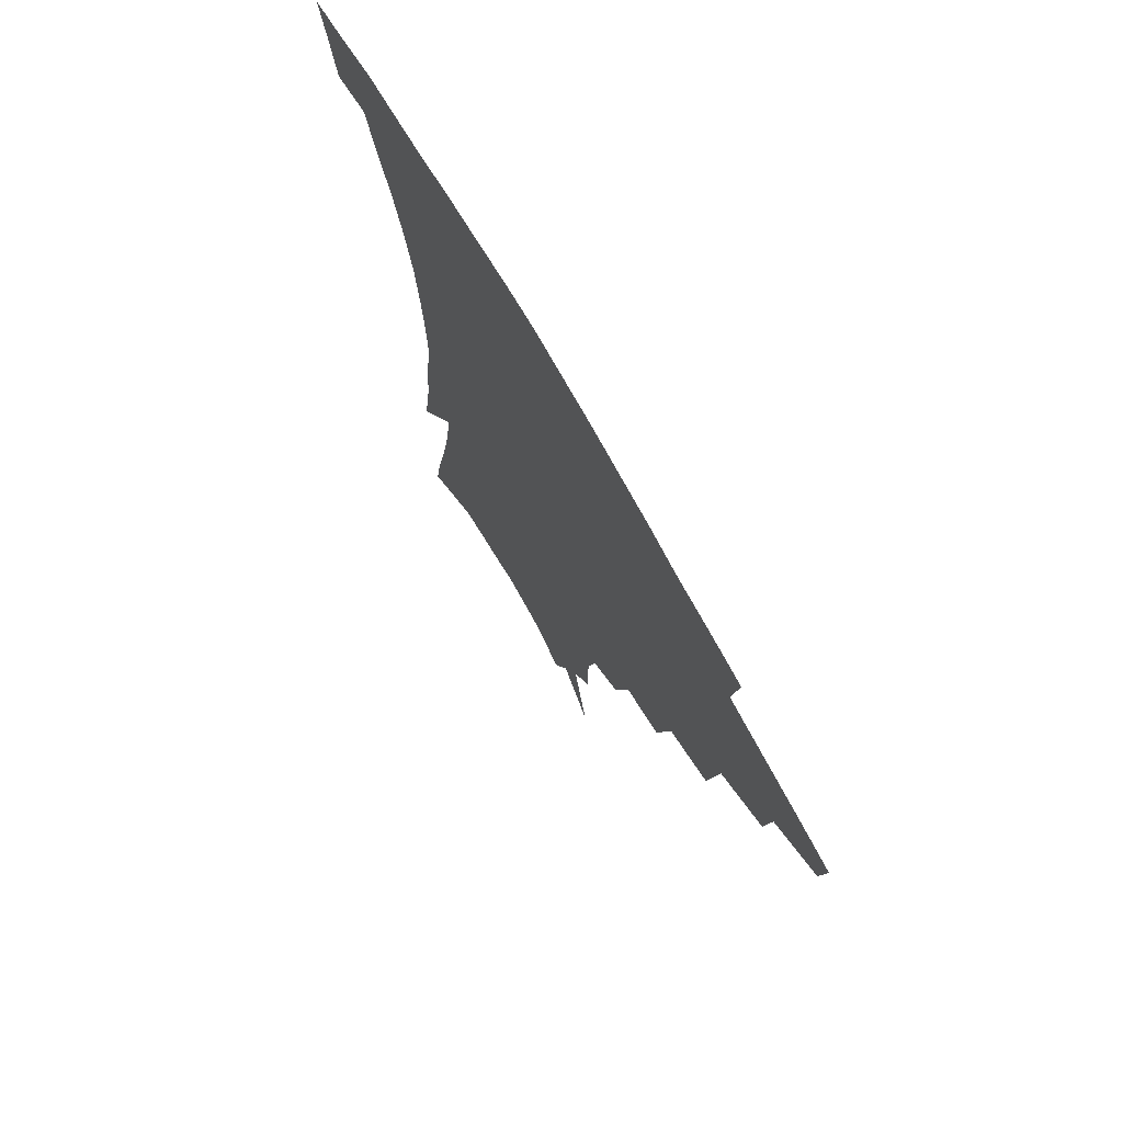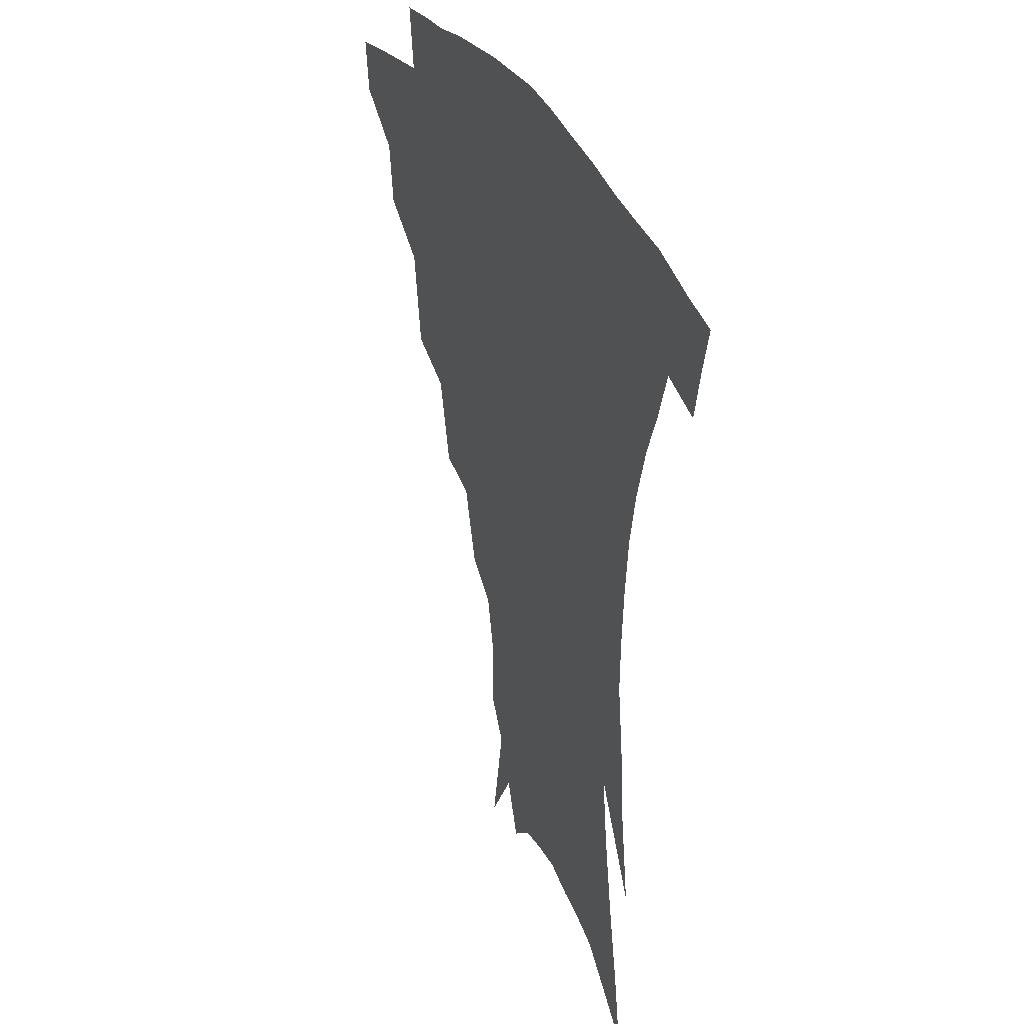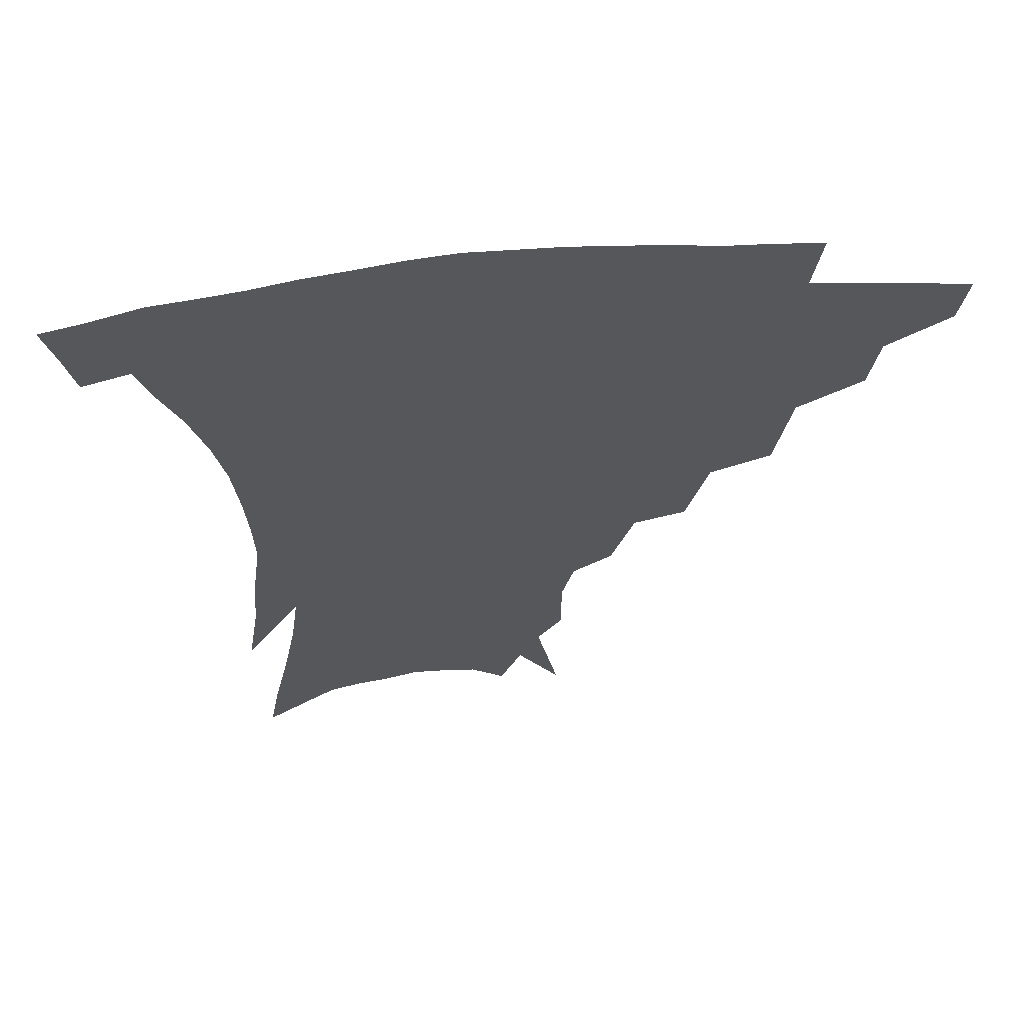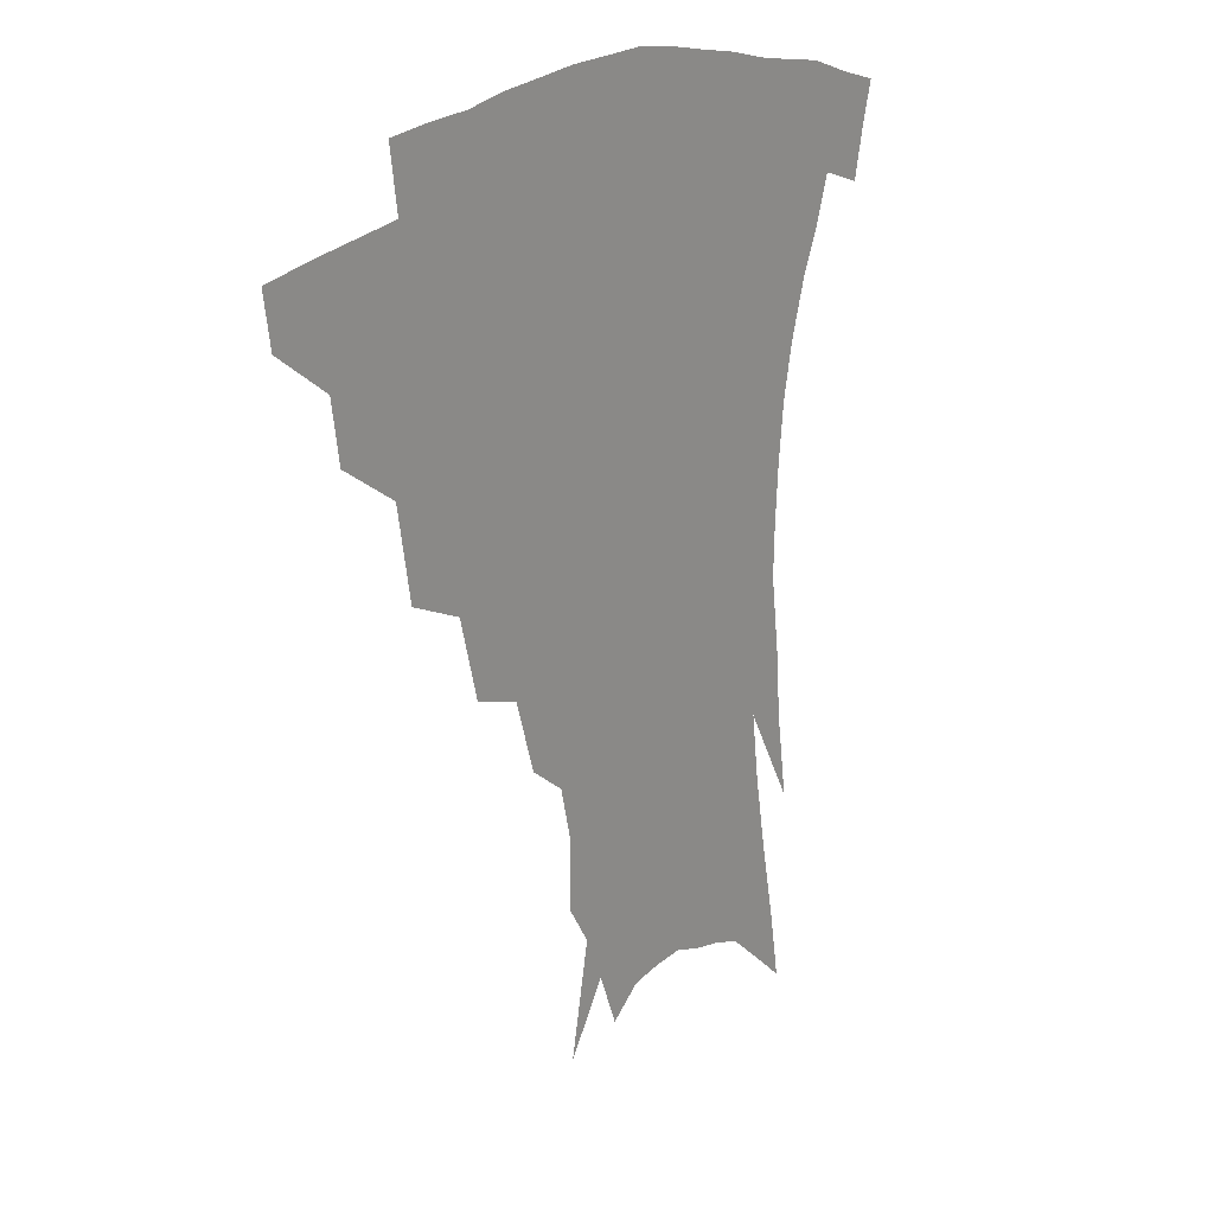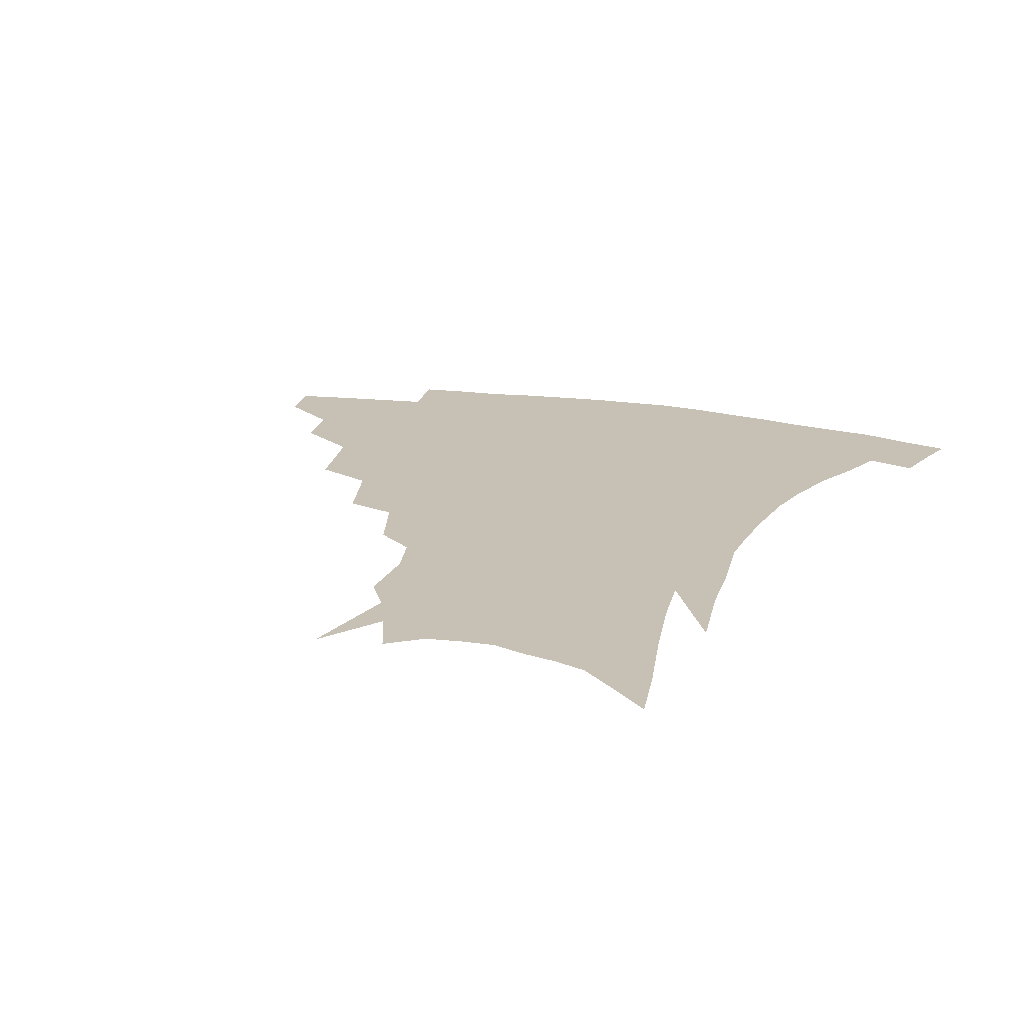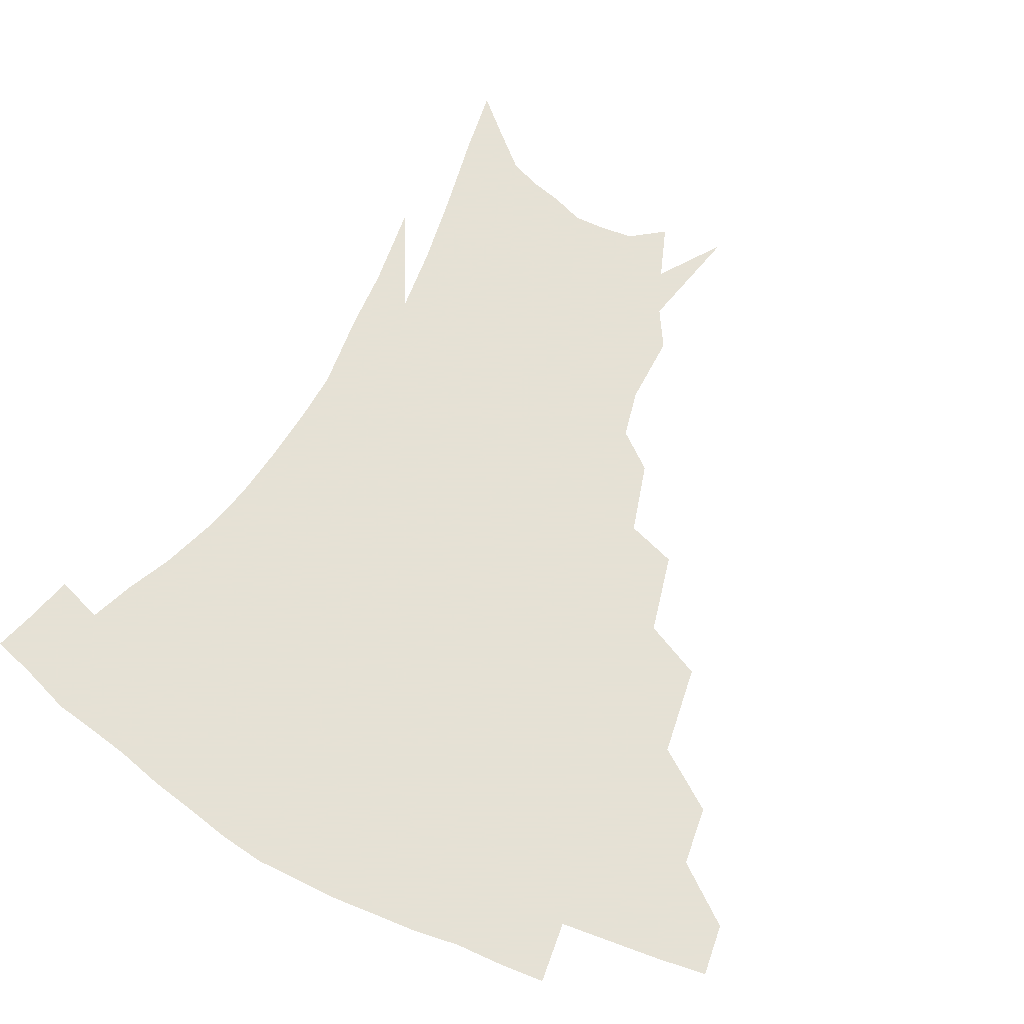
<metadata>
{"format":"obj","ext":"obj","renderer":"f3d","projection":"perspective","resolution":1024,"background":"white","views":[{"elev":72.6,"azim":-119.3,"up":"+Y"},{"elev":30.9,"azim":67.5,"up":"+Y"},{"elev":62.0,"azim":174.8,"up":"+Y"},{"elev":20.1,"azim":-53.9,"up":"+Y"},{"elev":18.6,"azim":19.1,"up":"+Z"},{"elev":64.9,"azim":-152.0,"up":"+Z"}]}
</metadata>
<code>
v 456.5 336 0
v 454 352.4 0
v 478.4 303.4 0
v 475.5 322.2 0
v 473 338.8 0
v 470 355 0
v 503 261.5 0
v 498 290.3 0
v 494.4 309.6 0
v 491.4 326.1 0
v 488.5 341.5 0
v 486.3 357.2 0
v 528.3 227.8 0
v 521.6 253.3 0
v 515.7 273.6 0
v 512.1 297.9 0
v 509.2 314.3 0
v 506.3 329.1 0
v 504 344 0
v 501.7 359.2 0
v 498.9 378.7 0
v 551.5 200 0
v 544.4 222.8 0
v 537.4 240 0
v 533 267.6 0
v 528.9 284.5 0
v 525.8 301.3 0
v 523.2 317.3 0
v 520.8 331.8 0
v 518.7 346.1 0
v 516.2 361 0
v 513.5 380.3 0
v 567.7 152.4 0
v 567.6 175.1 0
v 563.8 190.7 0
v 558.1 213.3 0
v 552.5 235 0
v 548.1 257.2 0
v 544.8 276.1 0
v 542.1 291.8 0
v 539.4 305.5 0
v 537 319.6 0
v 534.9 333.6 0
v 533.1 348.1 0
v 530.7 364 0
v 528.3 381.1 0
v 568.5 105 0
v 575.5 140.1 0
v 576.2 164 0
v 574.5 184.8 0
v 570.3 204.6 0
v 565.9 221.1 0
v 561.6 244.2 0
v 558.8 264 0
v 556.4 280.5 0
v 554.4 294.6 0
v 553.1 309.5 0
v 551.2 322.5 0
v 549.1 335.8 0
v 547.8 349.8 0
v 545.3 365.4 0
v 542.6 383.6 0
v 582 125.6 0
v 584.3 148.4 0
v 584.2 176 0
v 581.6 193.4 0
v 578 211.9 0
v 574.4 231.2 0
v 571.3 249.8 0
v 569.7 270.7 0
v 567.6 282.4 0
v 566.7 297.9 0
v 565.8 311.7 0
v 564.8 324.6 0
v 564.8 337.6 0
v 561.8 351.6 0
v 559.9 365.8 0
v 556.8 385 0
v 588.8 108.3 0
v 592.5 135.9 0
v 593 158.4 0
v 591.8 180 0
v 589.1 201 0
v 586.2 218.5 0
v 583.5 239.5 0
v 581.6 255.4 0
v 580.2 273.2 0
v 579.2 285.9 0
v 578.9 301.1 0
v 578 313 0
v 577.3 325 0
v 577.2 338.6 0
v 575.3 352.5 0
v 573.9 366.1 0
v 570.7 386.4 0
v 599.4 116.4 0
v 601.5 139.9 0
v 601.1 163.1 0
v 599.6 183.2 0
v 597.2 202.3 0
v 594.8 221.1 0
v 592.8 239.6 0
v 591.4 259.2 0
v 590.6 274 0
v 590.4 287.7 0
v 590.4 302.5 0
v 589.9 313.7 0
v 590 326.3 0
v 590.2 339.3 0
v 588.6 353.4 0
v 587.2 367.9 0
v 584.7 386.8 0
v 609.8 117.8 0
v 610.3 142.9 0
v 609.3 163.8 0
v 607.4 186.3 0
v 605.3 206.3 0
v 603.4 224.1 0
v 602.1 244.3 0
v 601.3 259.3 0
v 601.1 273.2 0
v 601.3 289.1 0
v 601.7 302.6 0
v 602.4 315.1 0
v 602.4 327 0
v 602.6 339.5 0
v 601.9 353.6 0
v 601.2 368.3 0
v 598.7 387.2 0
v 620.6 118.3 0
v 619 144.6 0
v 617.4 165.1 0
v 615.4 188.2 0
v 613.6 206.7 0
v 612.1 225.6 0
v 611.2 244.3 0
v 611.1 259.1 0
v 611.4 275.2 0
v 612 289.5 0
v 612.9 301.6 0
v 614.1 315.4 0
v 615.1 327.5 0
v 615.2 340.1 0
v 615.2 353.3 0
v 615.8 366.9 0
v 613.3 385.6 0
v 631.3 114.6 0
v 627.9 142.8 0
v 625.6 165.4 0
v 623.3 189.1 0
v 622 207.5 0
v 620.9 225.1 0
v 620.3 242.9 0
v 620.7 257.2 0
v 621.4 273.1 0
v 622.4 287.1 0
v 623.9 300.6 0
v 625.5 313.8 0
v 627.4 326.9 0
v 629 338.8 0
v 629.8 351.4 0
v 631.1 363.9 0
v 628.3 382.8 0
v 641.7 112.3 0
v 637.2 139.7 0
v 634 164.2 0
v 631.7 186.6 0
v 630.5 205.3 0
v 629.9 222.1 0
v 629.7 238.3 0
v 630 254.7 0
v 630.9 271.9 0
v 632.4 284.9 0
v 634.6 300.4 0
v 636.9 313 0
v 639.2 325.4 0
v 641.3 337.4 0
v 643.4 349.7 0
v 644.2 362.7 0
v 642.7 380.4 0
v 651.8 108.5 0
v 647.4 133.1 0
v 643.1 159.4 0
v 640.6 181.5 0
v 639.3 200.4 0
v 638.9 217.4 0
v 638.8 233.7 0
v 639.3 250.2 0
v 640.1 268.8 0
v 642.1 283.7 0
v 644.6 296.8 0
v 647.7 311.4 0
v 650.7 323.4 0
v 653.7 335.6 0
v 656.5 347.8 0
v 657.4 361.2 0
v 657.5 376.9 0
v 663.6 98.22 0
v 659 122.5 0
v 653.7 150.1 0
v 651 171.3 0
v 649 191.8 0
v 648.3 210.1 0
v 647.9 228.1 0
v 648.2 245.7 0
v 649.2 263 0
v 651.3 279.2 0
v 654.3 296 0
v 657.9 307.5 0
v 661.8 320.8 0
v 665.3 332.9 0
v 669 345.6 0
v 670.3 360.3 0
v 671.6 374.6 0
v 675.7 87.39 0
v 671.9 109.1 0
v 666.5 135.4 0
v 662.2 159.4 0
v 659.4 180.8 0
v 658.2 200.8 0
v 657.3 219.9 0
v 657.8 236 0
v 658.5 254.3 0
v 660.2 272.2 0
v 662.9 289.5 0
v 667.4 301.8 0
v 672.3 317.2 0
v 677 330 0
v 680.8 343 0
v 683.6 357.4 0
v 685.3 372.6 0
v 677.7 148.4 0
v 673.6 176.1 0
v 672 196.4 0
v 668.7 221.9 0
v 669.2 238.7 0
v 670.4 256.5 0
v 672.5 275.4 0
v 676.2 292.4 0
v 681.8 310.2 0
v 688.1 324.5 0
v 693.3 339.3 0
v 698.1 353.2 0
v 702.3 367 0
v 708.6 334.1 0
v 712.2 349.3 0
v 716 363.3 0
f 4 5 1
f 1 5 2
f 5 6 2
f 8 9 3
f 3 9 4
f 9 10 4
f 4 10 5
f 10 11 5
f 5 11 6
f 11 12 6
f 14 15 7
f 7 15 8
f 15 16 8
f 8 16 9
f 16 17 9
f 9 17 10
f 17 18 10
f 10 18 11
f 18 19 11
f 11 19 12
f 19 20 12
f 23 24 13
f 13 24 14
f 24 25 14
f 14 25 15
f 25 26 15
f 15 26 16
f 26 27 16
f 16 27 17
f 27 28 17
f 17 28 18
f 28 29 18
f 18 29 19
f 29 30 19
f 19 30 20
f 30 31 20
f 20 31 21
f 31 32 21
f 35 36 22
f 22 36 23
f 36 37 23
f 23 37 24
f 37 38 24
f 24 38 25
f 38 39 25
f 25 39 26
f 39 40 26
f 26 40 27
f 40 41 27
f 27 41 28
f 41 42 28
f 28 42 29
f 42 43 29
f 29 43 30
f 43 44 30
f 30 44 31
f 44 45 31
f 31 45 32
f 45 46 32
f 48 49 33
f 33 49 34
f 49 50 34
f 34 50 35
f 50 51 35
f 35 51 36
f 51 52 36
f 36 52 37
f 52 53 37
f 37 53 38
f 53 54 38
f 38 54 39
f 54 55 39
f 39 55 40
f 55 56 40
f 40 56 41
f 56 57 41
f 41 57 42
f 57 58 42
f 42 58 43
f 58 59 43
f 43 59 44
f 59 60 44
f 44 60 45
f 60 61 45
f 45 61 46
f 61 62 46
f 47 63 48
f 63 64 48
f 48 64 49
f 64 65 49
f 49 65 50
f 65 66 50
f 50 66 51
f 66 67 51
f 51 67 52
f 67 68 52
f 52 68 53
f 68 69 53
f 53 69 54
f 69 70 54
f 54 70 55
f 70 71 55
f 55 71 56
f 71 72 56
f 56 72 57
f 72 73 57
f 57 73 58
f 73 74 58
f 58 74 59
f 74 75 59
f 59 75 60
f 75 76 60
f 60 76 61
f 76 77 61
f 61 77 62
f 77 78 62
f 79 80 63
f 63 80 64
f 80 81 64
f 64 81 65
f 81 82 65
f 65 82 66
f 82 83 66
f 66 83 67
f 83 84 67
f 67 84 68
f 84 85 68
f 68 85 69
f 85 86 69
f 69 86 70
f 86 87 70
f 70 87 71
f 87 88 71
f 71 88 72
f 88 89 72
f 72 89 73
f 89 90 73
f 73 90 74
f 90 91 74
f 74 91 75
f 91 92 75
f 75 92 76
f 92 93 76
f 76 93 77
f 93 94 77
f 77 94 78
f 94 95 78
f 79 96 80
f 96 97 80
f 80 97 81
f 97 98 81
f 81 98 82
f 98 99 82
f 82 99 83
f 99 100 83
f 83 100 84
f 100 101 84
f 84 101 85
f 101 102 85
f 85 102 86
f 102 103 86
f 86 103 87
f 103 104 87
f 87 104 88
f 104 105 88
f 88 105 89
f 105 106 89
f 89 106 90
f 106 107 90
f 90 107 91
f 107 108 91
f 91 108 92
f 108 109 92
f 92 109 93
f 109 110 93
f 93 110 94
f 110 111 94
f 94 111 95
f 111 112 95
f 96 113 97
f 113 114 97
f 97 114 98
f 114 115 98
f 98 115 99
f 115 116 99
f 99 116 100
f 116 117 100
f 100 117 101
f 117 118 101
f 101 118 102
f 118 119 102
f 102 119 103
f 119 120 103
f 103 120 104
f 120 121 104
f 104 121 105
f 121 122 105
f 105 122 106
f 122 123 106
f 106 123 107
f 123 124 107
f 107 124 108
f 124 125 108
f 108 125 109
f 125 126 109
f 109 126 110
f 126 127 110
f 110 127 111
f 127 128 111
f 111 128 112
f 128 129 112
f 113 130 114
f 130 131 114
f 114 131 115
f 131 132 115
f 115 132 116
f 132 133 116
f 116 133 117
f 133 134 117
f 117 134 118
f 134 135 118
f 118 135 119
f 135 136 119
f 119 136 120
f 136 137 120
f 120 137 121
f 137 138 121
f 121 138 122
f 138 139 122
f 122 139 123
f 139 140 123
f 123 140 124
f 140 141 124
f 124 141 125
f 141 142 125
f 125 142 126
f 142 143 126
f 126 143 127
f 143 144 127
f 127 144 128
f 144 145 128
f 128 145 129
f 145 146 129
f 130 147 131
f 147 148 131
f 131 148 132
f 148 149 132
f 132 149 133
f 149 150 133
f 133 150 134
f 150 151 134
f 134 151 135
f 151 152 135
f 135 152 136
f 152 153 136
f 136 153 137
f 153 154 137
f 137 154 138
f 154 155 138
f 138 155 139
f 155 156 139
f 139 156 140
f 156 157 140
f 140 157 141
f 157 158 141
f 141 158 142
f 158 159 142
f 142 159 143
f 159 160 143
f 143 160 144
f 160 161 144
f 144 161 145
f 161 162 145
f 145 162 146
f 162 163 146
f 147 164 148
f 164 165 148
f 148 165 149
f 165 166 149
f 149 166 150
f 166 167 150
f 150 167 151
f 167 168 151
f 151 168 152
f 168 169 152
f 152 169 153
f 169 170 153
f 153 170 154
f 170 171 154
f 154 171 155
f 171 172 155
f 155 172 156
f 172 173 156
f 156 173 157
f 173 174 157
f 157 174 158
f 174 175 158
f 158 175 159
f 175 176 159
f 159 176 160
f 176 177 160
f 160 177 161
f 177 178 161
f 161 178 162
f 178 179 162
f 162 179 163
f 179 180 163
f 164 181 165
f 181 182 165
f 165 182 166
f 182 183 166
f 166 183 167
f 183 184 167
f 167 184 168
f 184 185 168
f 168 185 169
f 185 186 169
f 169 186 170
f 186 187 170
f 170 187 171
f 187 188 171
f 171 188 172
f 188 189 172
f 172 189 173
f 189 190 173
f 173 190 174
f 190 191 174
f 174 191 175
f 191 192 175
f 175 192 176
f 192 193 176
f 176 193 177
f 193 194 177
f 177 194 178
f 194 195 178
f 178 195 179
f 195 196 179
f 179 196 180
f 196 197 180
f 181 198 182
f 198 199 182
f 182 199 183
f 199 200 183
f 183 200 184
f 200 201 184
f 184 201 185
f 201 202 185
f 185 202 186
f 202 203 186
f 186 203 187
f 203 204 187
f 187 204 188
f 204 205 188
f 188 205 189
f 205 206 189
f 189 206 190
f 206 207 190
f 190 207 191
f 207 208 191
f 191 208 192
f 208 209 192
f 192 209 193
f 209 210 193
f 193 210 194
f 210 211 194
f 194 211 195
f 211 212 195
f 195 212 196
f 212 213 196
f 196 213 197
f 213 214 197
f 198 215 199
f 215 216 199
f 199 216 200
f 216 217 200
f 200 217 201
f 217 218 201
f 201 218 202
f 218 219 202
f 202 219 203
f 219 220 203
f 203 220 204
f 220 221 204
f 204 221 205
f 221 222 205
f 205 222 206
f 222 223 206
f 206 223 207
f 223 224 207
f 207 224 208
f 224 225 208
f 208 225 209
f 225 226 209
f 209 226 210
f 226 227 210
f 210 227 211
f 227 228 211
f 211 228 212
f 228 229 212
f 212 229 213
f 229 230 213
f 213 230 214
f 230 231 214
f 219 232 220
f 232 233 220
f 220 233 221
f 233 234 221
f 221 234 222
f 234 235 222
f 222 235 223
f 235 236 223
f 223 236 224
f 236 237 224
f 224 237 225
f 237 238 225
f 225 238 226
f 238 239 226
f 226 239 227
f 239 240 227
f 227 240 228
f 240 241 228
f 228 241 229
f 241 242 229
f 229 242 230
f 242 243 230
f 230 243 231
f 243 244 231
f 242 245 243
f 245 246 243
f 243 246 244
f 246 247 244

</code>
